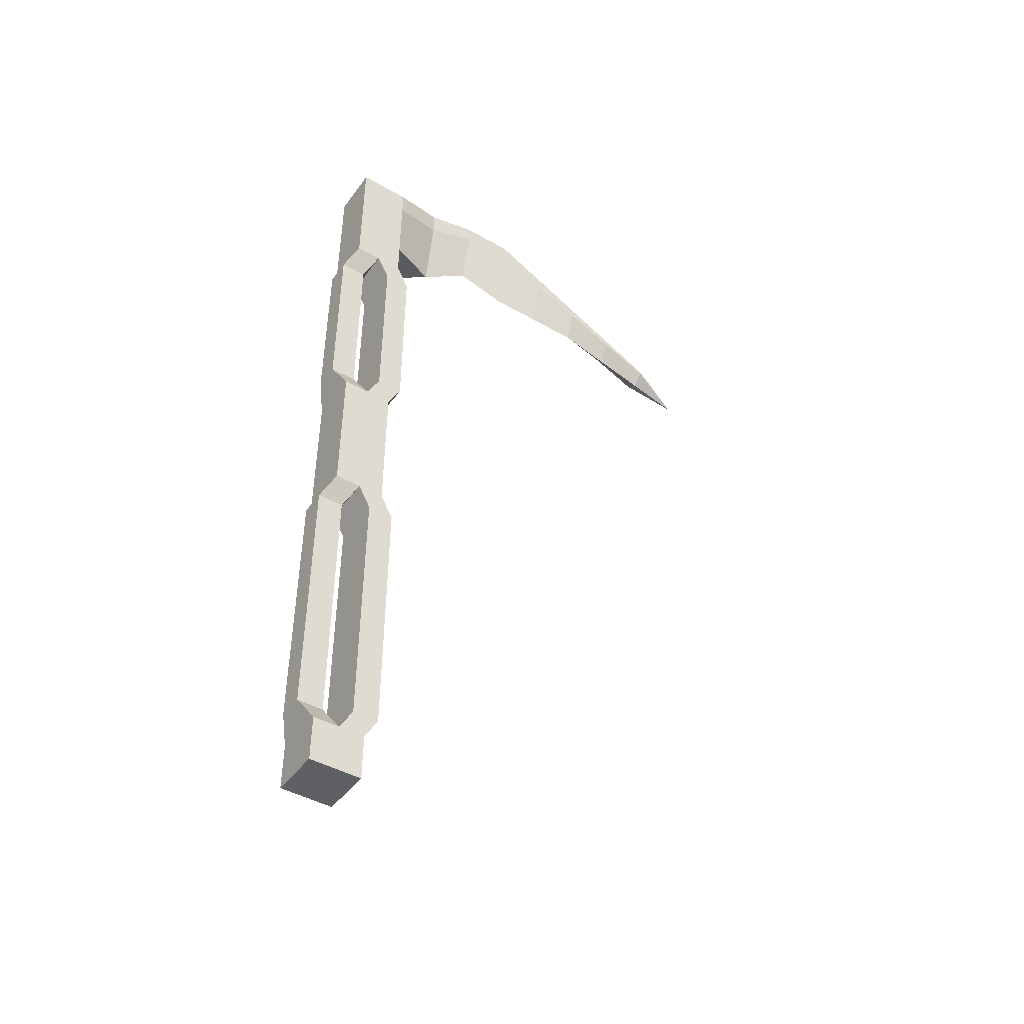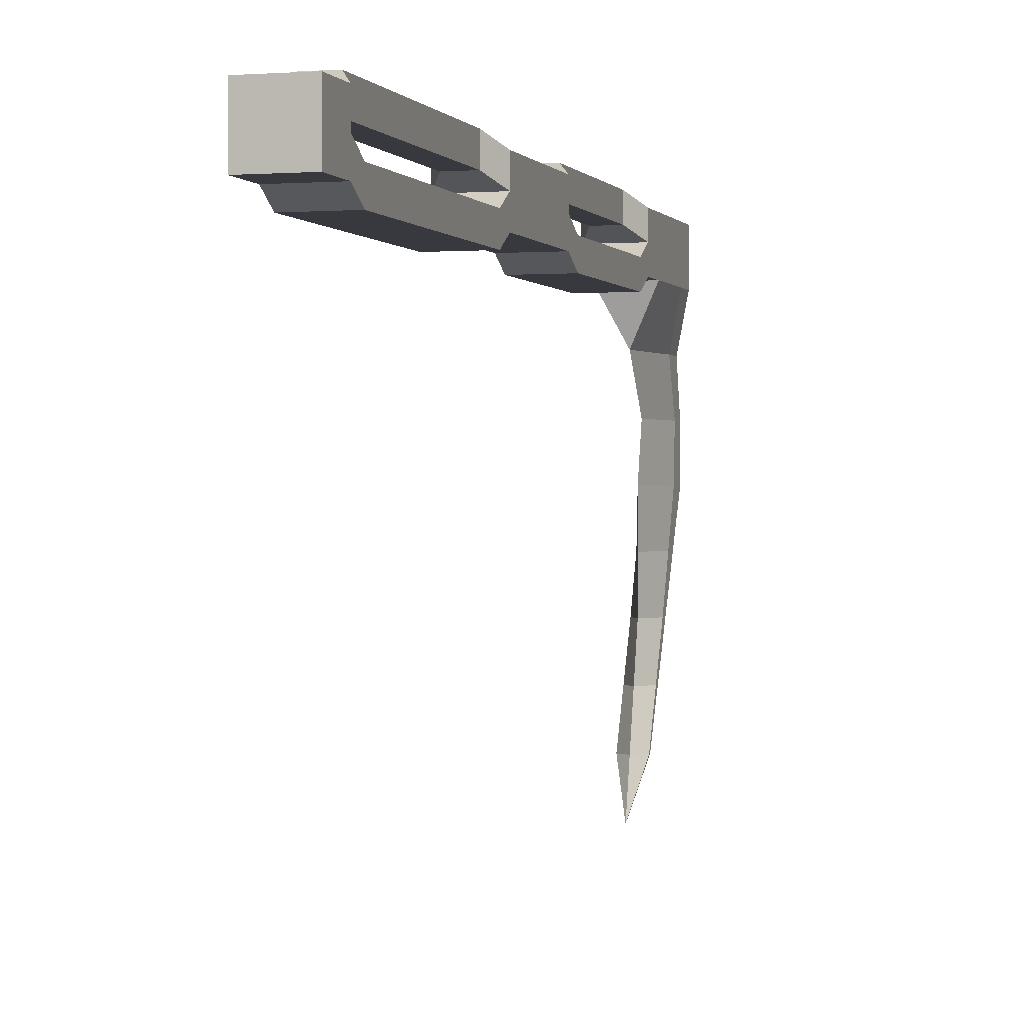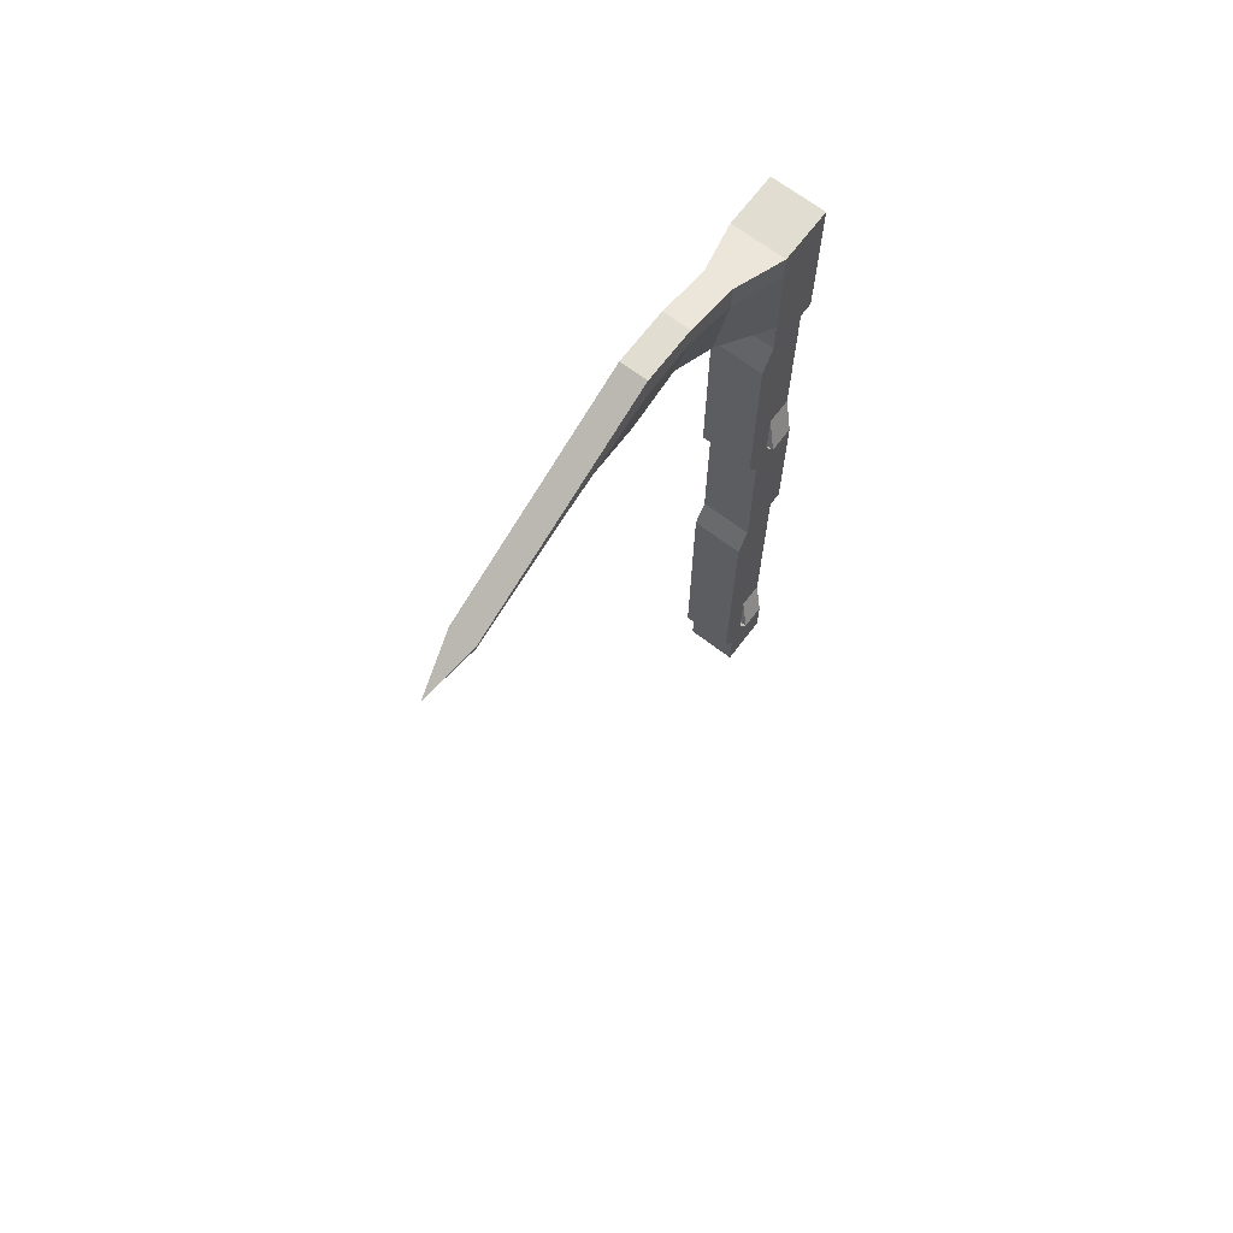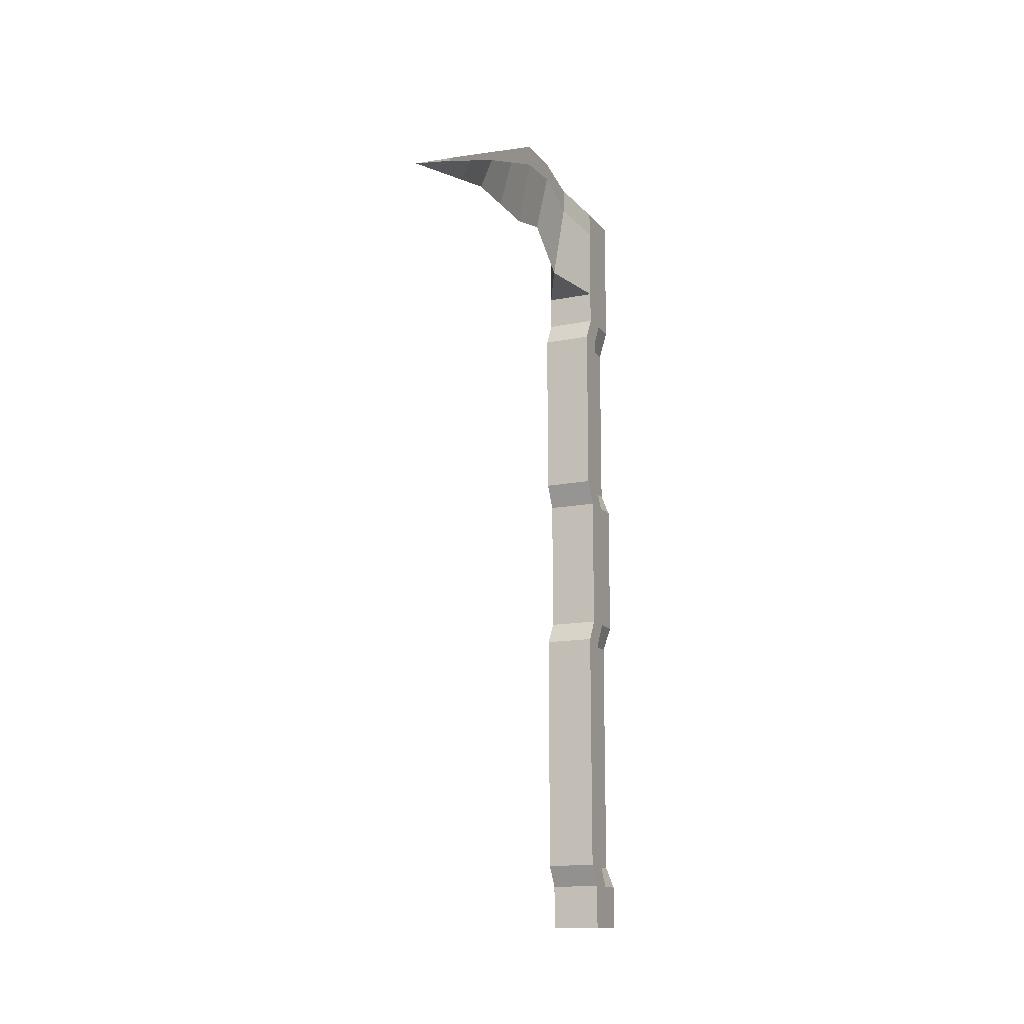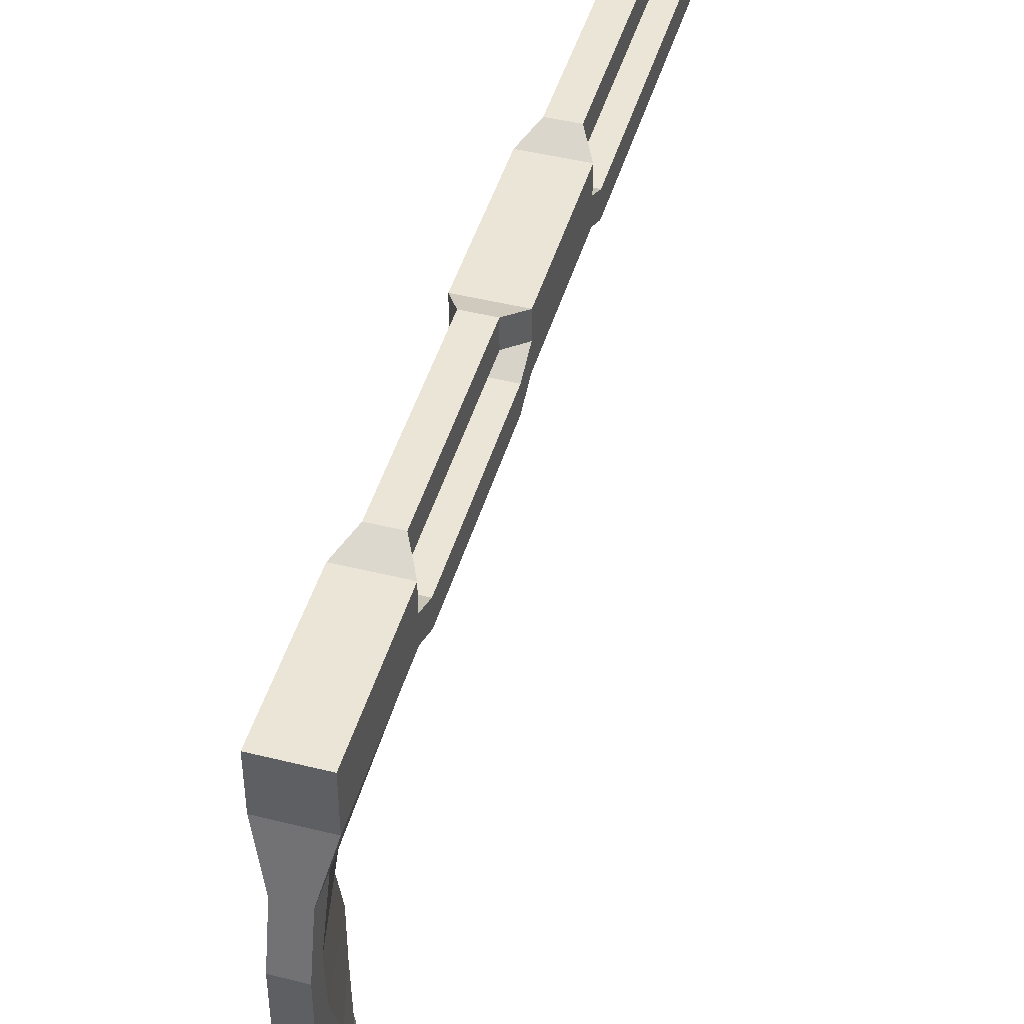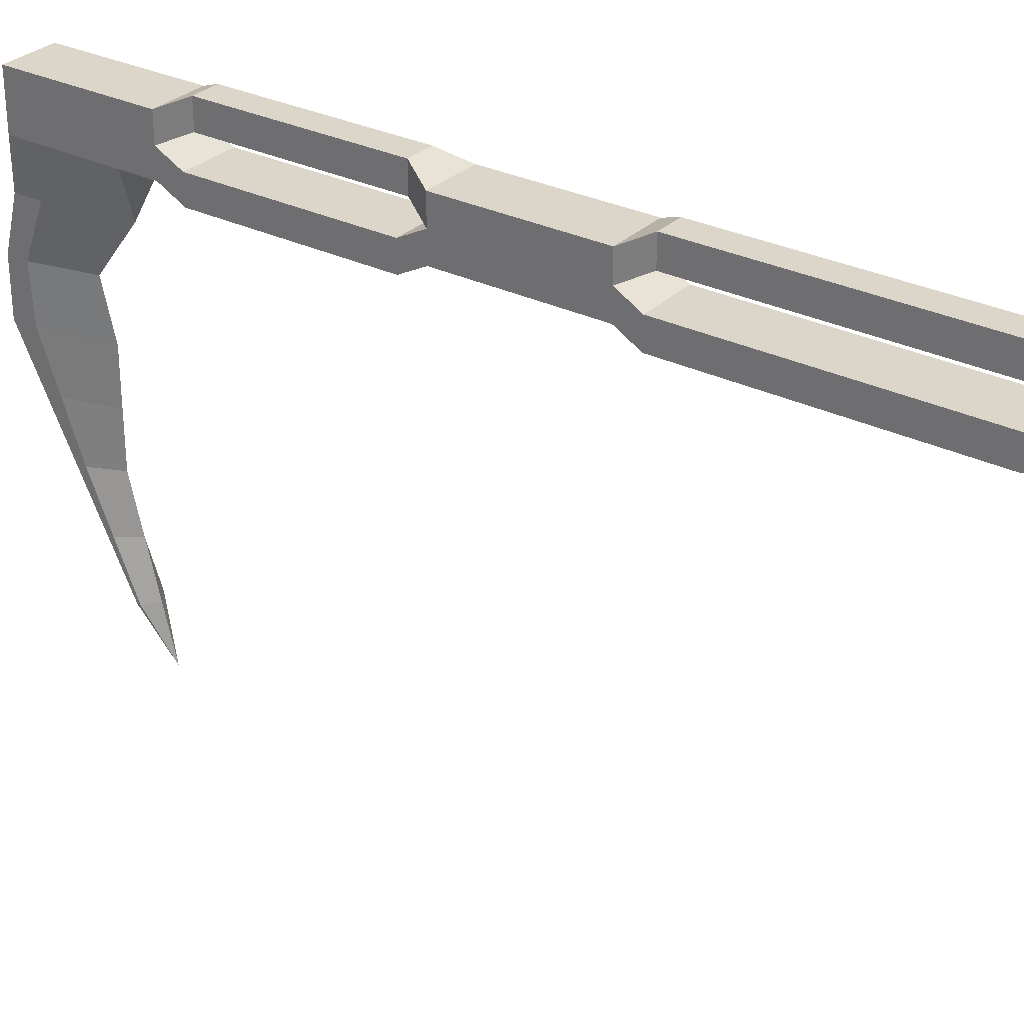
<metadata>
{"format":"obj","ext":"obj","renderer":"f3d","projection":"perspective","resolution":1024,"background":"white","views":[{"elev":-44.2,"azim":56.1,"up":"+Y"},{"elev":0.1,"azim":16.2,"up":"+Z"},{"elev":68.5,"azim":-142.7,"up":"+Y"},{"elev":-14.0,"azim":-155.9,"up":"+Y"},{"elev":45.9,"azim":-164.0,"up":"+Z"},{"elev":29.9,"azim":-54.1,"up":"+Z"}]}
</metadata>
<code>
o Scythe_Cube.003
v 0.625 0.1094 0.375
v 0.625 0.1094 0.4375
v 0.5 0.1094 0.4375
v 0.5 0.8359 0.4375
v 0.625 1.177 0.375
v 0.625 1.729 0.375
v 0.625 1.177 0.4375
v 0.5 1.177 0.375
v 0.5 1.729 0.4375
v 0.5 1.177 0.4375
v 0.625 1.236 0.3438
v 0.625 1.67 0.3438
v 0.625 1.67 0.4062
v 0.625 1.236 0.4062
v 0.5 1.236 0.3438
v 0.5 1.67 0.3438
v 0.5 1.67 0.4062
v 0.5 1.236 0.4062
v 0.625 0.7812 0.4062
v 0.625 0.1641 0.4062
v 0.5 0.7812 0.4062
v 0.5 0.1641 0.4062
v 0.5 0.7812 0.3438
v 0.5 0.1641 0.3438
v 0.625 0.1641 0.3438
v 0.625 0.7812 0.3438
v 0.5 0.1094 0.5
v 0.625 0.1094 0.5
v 0.5 0.8359 0.5
v 0.625 0.8359 0.5
v 0.5 1.177 0.5
v 0.5 1.729 0.5
v 0.625 1.177 0.5
v 0.625 1.729 0.5
v 0.5312 1.236 0.5268
v 0.5312 1.67 0.5268
v 0.5312 1.67 0.4643
v 0.5312 1.236 0.4643
v 0.5938 1.236 0.5268
v 0.5938 1.67 0.5268
v 0.5938 1.67 0.4643
v 0.5938 1.236 0.4643
v 0.5312 0.7812 0.4643
v 0.5312 0.1641 0.4643
v 0.5938 0.7812 0.4643
v 0.5938 0.1641 0.4643
v 0.5938 0.7812 0.5268
v 0.5938 0.1641 0.5268
v 0.5312 0.1641 0.5268
v 0.5312 0.7812 0.5268
v 0.625 0 0.375
v 0.625 0.9375 0.375
v 0.625 0 0.5
v 0.625 0.9375 0.5
v 0.5 0 0.375
v 0.5 0.9375 0.375
v 0.5 0 0.5
v 0.5 0.9375 0.5
v 0.625 1.062 0.375
v 0.625 1.062 0.5
v 0.5 1.062 0.5
v 0.5 1.062 0.375
v 0.625 1.812 0.375
v 0.625 1.812 0.5
v 0.5 1.812 0.5
v 0.5 1.812 0.375
v 0.625 2.062 0.375
v 0.625 2.062 0.5
v 0.5 2.062 0.5
v 0.5 2.062 0.375
v 0.5625 1.812 -0.625
v 0.5625 1.844 0.25
v 0.5625 1.938 0.125
v 0.5625 1.906 0
v 0.5625 1.906 -0.125
v 0.5625 1.906 -0.25
v 0.5625 1.875 -0.375
v 0.5625 1.844 -0.5
v 0.5312 2.094 0.25
v 0.5312 2.125 0.125
v 0.5312 2.125 0
v 0.5312 2.062 -0.125
v 0.5312 2 -0.25
v 0.5312 1.938 -0.375
v 0.5312 1.875 -0.5
v 0.5938 1.875 -0.5
v 0.5938 1.938 -0.375
v 0.5938 2 -0.25
v 0.5938 2.062 -0.125
v 0.5938 2.125 -0
v 0.5938 2.125 0.125
v 0.5938 2.094 0.25
v 0.5 2 0.375
v 0.625 2 0.375
v 0.625 2 0.5
v 0.5 2 0.5
v 0.5938 2.031 0.25
v 0.5938 2.078 0.125
v 0.5938 2.07 -0
v 0.5938 2.023 -0.125
v 0.5938 1.977 -0.25
v 0.5938 1.922 -0.375
v 0.5938 1.867 -0.5
v 0.5312 2.031 0.25
v 0.5312 2.078 0.125
v 0.5312 2.07 0
v 0.5312 2.023 -0.125
v 0.5312 1.977 -0.25
v 0.5312 1.922 -0.375
v 0.5312 1.867 -0.5
v 0.5 0.1094 0.375
v 0.625 0.8359 0.375
v 0.625 0.9375 0.4375
v 0.625 1.062 0.4375
v 0.5 0.8359 0.375
v 0.5 1.062 0.4375
v 0.5 1.729 0.375
v 0.5 0.9375 0.4375
v 0.625 0.8359 0.4375
v 0.625 1.812 0.4375
v 0.5 1.812 0.4375
v 0.625 2.062 0.4375
v 0.5 2.062 0.4375
v 0.625 2 0.4375
v 0.5 2 0.4375
v 0.625 1.729 0.4375
v 0.625 0 0.4375
v 0.5 0 0.4375
f 23 115 112 26
f 21 4 115 23
f 19 119 4 21
f 26 112 119 19
f 16 17 9 117
f 17 13 126 9
f 12 16 117 6
f 13 12 6 126
f 7 5 11 14
f 14 11 12 13
f 5 8 15 11
f 11 15 16 12
f 10 7 14 18
f 18 14 13 17
f 8 10 18 15
f 15 18 17 16
f 1 25 20 2
f 25 26 19 20
f 2 20 22 3
f 20 19 21 22
f 3 22 24 111
f 22 21 23 24
f 111 24 25 1
f 24 23 26 25
f 47 30 29 50
f 45 119 30 47
f 43 4 119 45
f 50 29 4 43
f 40 41 126 34
f 41 37 9 126
f 36 40 34 32
f 37 36 32 9
f 10 31 35 38
f 38 35 36 37
f 31 33 39 35
f 35 39 40 36
f 7 10 38 42
f 42 38 37 41
f 33 7 42 39
f 39 42 41 40
f 27 49 44 3
f 49 50 43 44
f 3 44 46 2
f 44 43 45 46
f 2 46 48 28
f 46 45 47 48
f 28 48 49 27
f 48 47 50 49
f 119 113 54 30
f 30 54 58 29
f 4 118 56 115
f 115 56 52 112
f 127 128 55 51
f 118 58 61 116
f 126 6 63 120
f 113 52 59 114
f 52 56 62 59
f 71 110 85
f 6 117 66 63
f 32 34 64 65
f 9 32 65 121
f 123 122 67 70
f 71 86 103
f 95 68 69 96
f 109 84 85 110
f 85 86 71
f 58 54 60 61
f 70 67 92 79
f 79 92 91 80
f 80 91 90 81
f 81 90 89 82
f 82 89 88 83
f 83 88 87 84
f 84 87 86 85
f 125 123 70 93
f 102 103 86 87
f 93 70 79 104
f 104 79 80 105
f 105 80 81 106
f 106 81 82 107
f 107 82 83 108
f 63 66 72
f 110 71 78
f 108 83 84 109
f 103 78 71
f 75 107 108 76
f 74 106 107 75
f 73 105 106 74
f 72 104 105 73
f 66 93 104 72
f 77 78 103 102
f 76 77 102 101
f 88 101 102 87
f 75 76 101 100
f 89 100 101 88
f 74 75 100 99
f 90 99 100 89
f 73 74 99 98
f 91 98 99 90
f 72 73 98 97
f 92 97 98 91
f 94 63 72 97
f 67 94 97 92
f 120 63 94 124
f 122 68 95 124
f 121 125 93 66
f 77 109 110 78
f 64 95 96 65
f 76 108 109 77
f 55 111 1 51
f 128 3 111 55
f 53 28 27 57
f 127 2 28 53
f 116 61 31 10
f 61 60 33 31
f 59 62 8 5
f 114 59 5 7
f 60 114 7 33
f 54 113 114 60
f 112 52 113 119
f 62 116 10 8
f 56 118 116 62
f 29 58 118 4
f 65 96 125 121
f 67 122 124 94
f 64 120 124 95
f 96 69 123 125
f 69 68 122 123
f 117 9 121 66
f 34 126 120 64
f 51 1 2 127
f 57 27 3 128
f 53 57 128 127

</code>
